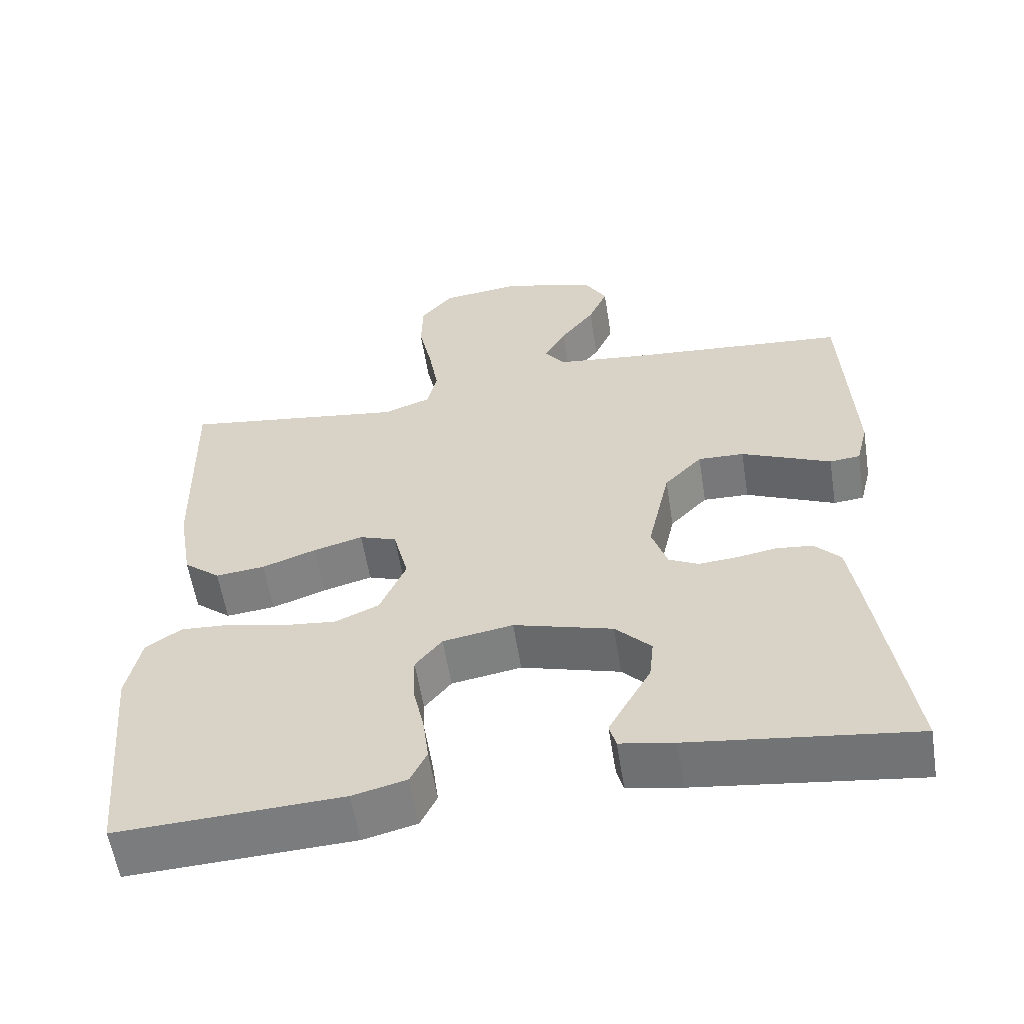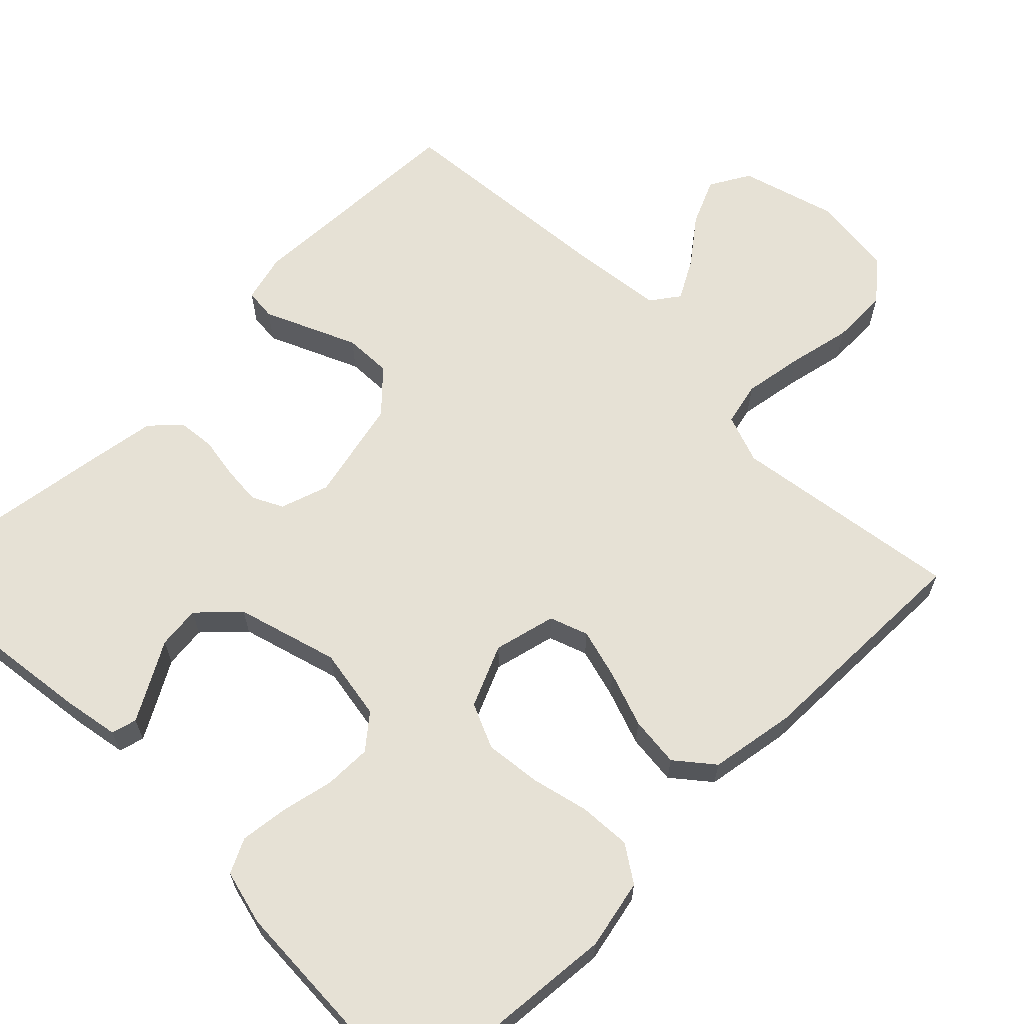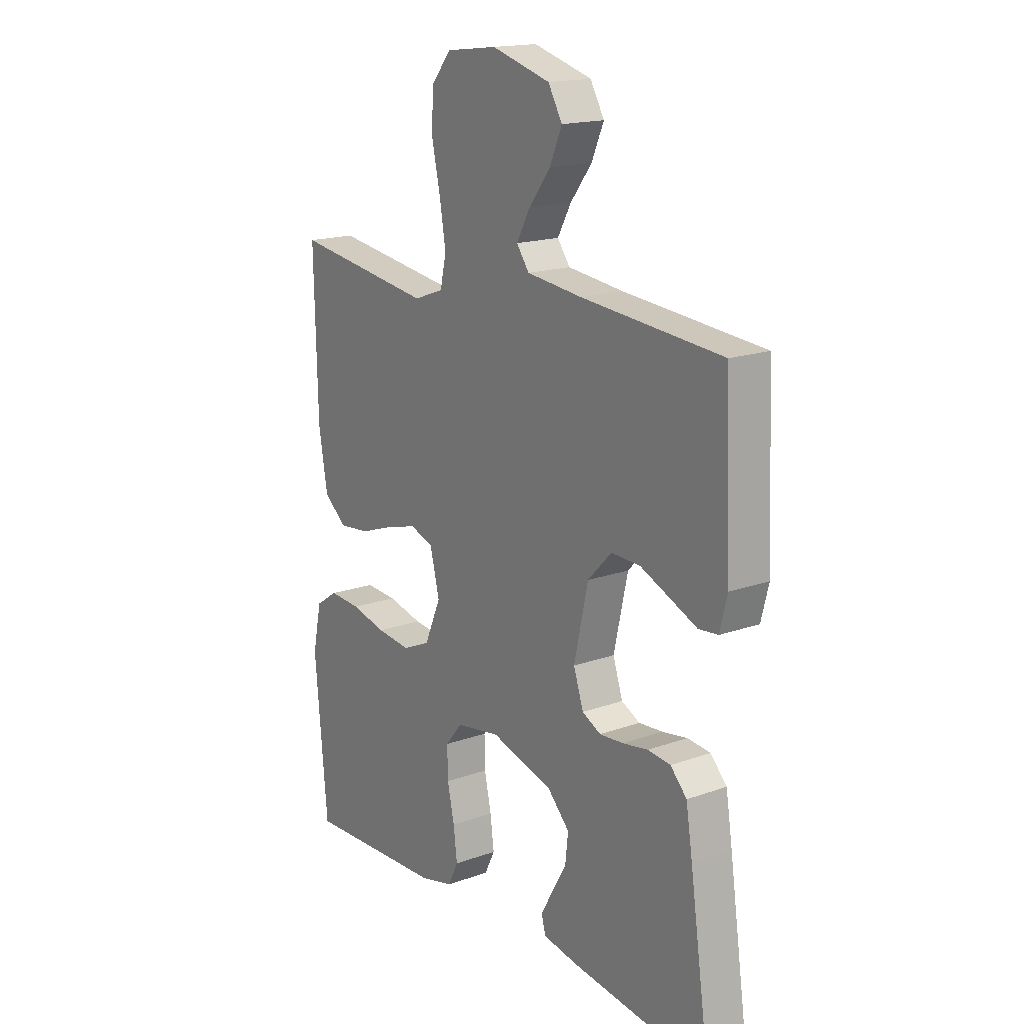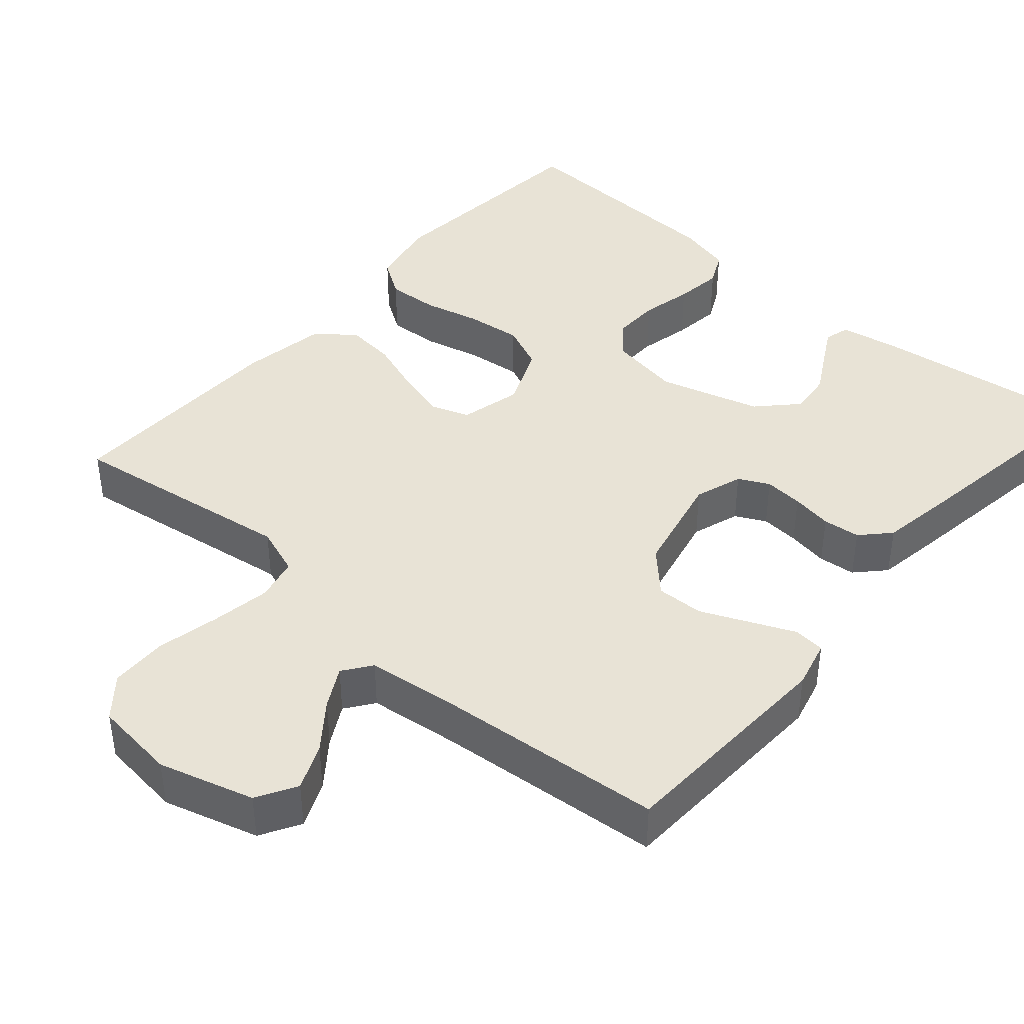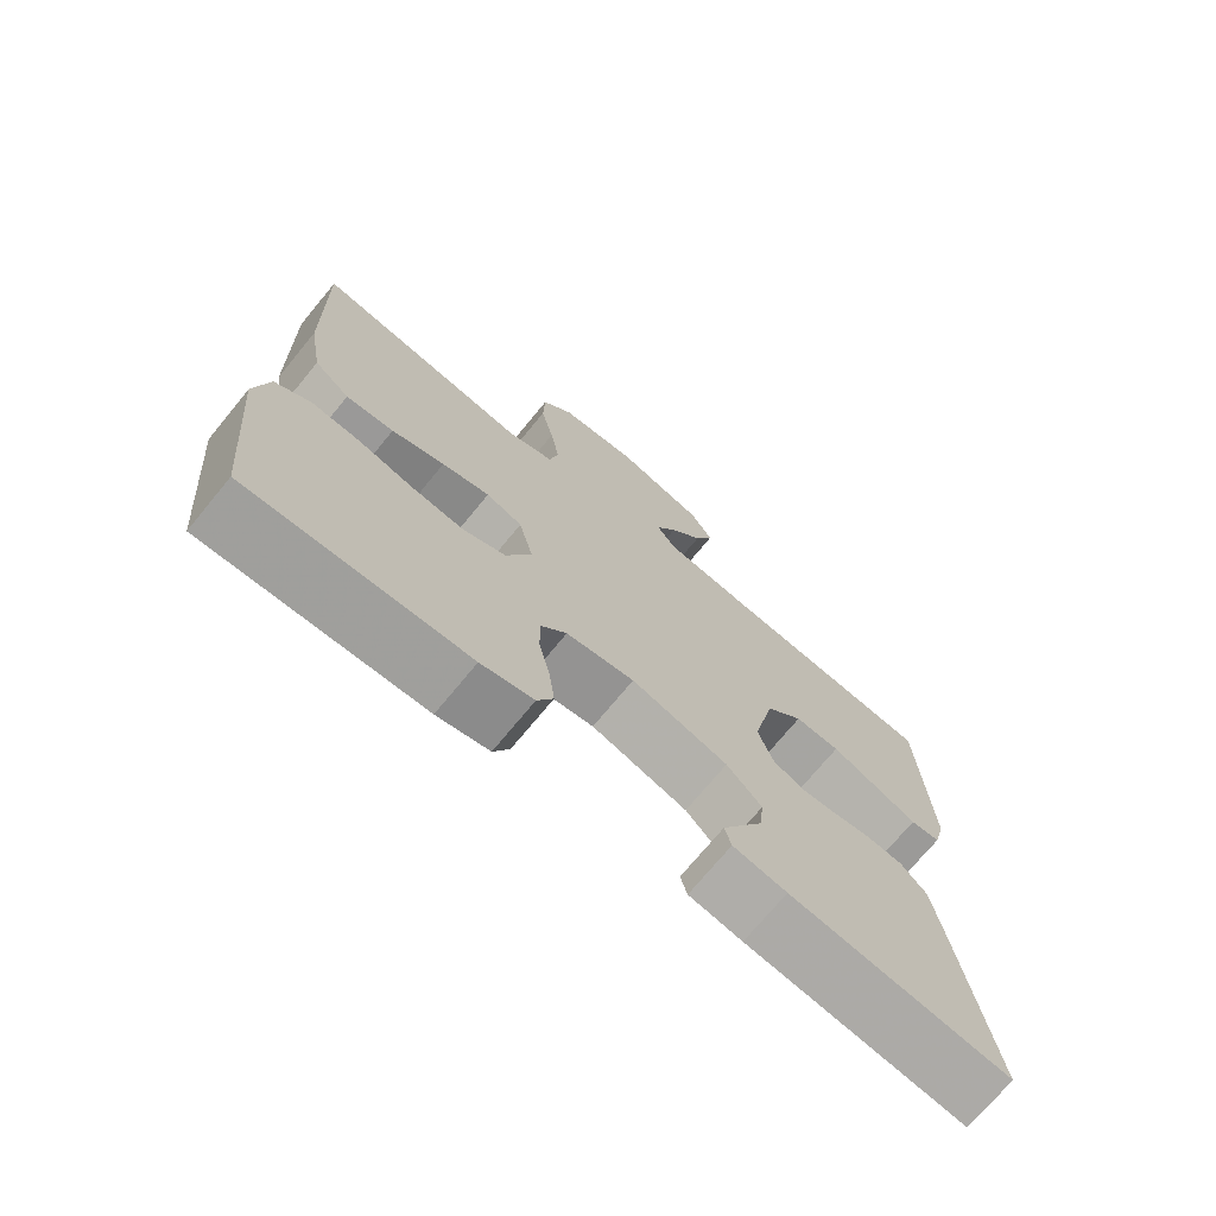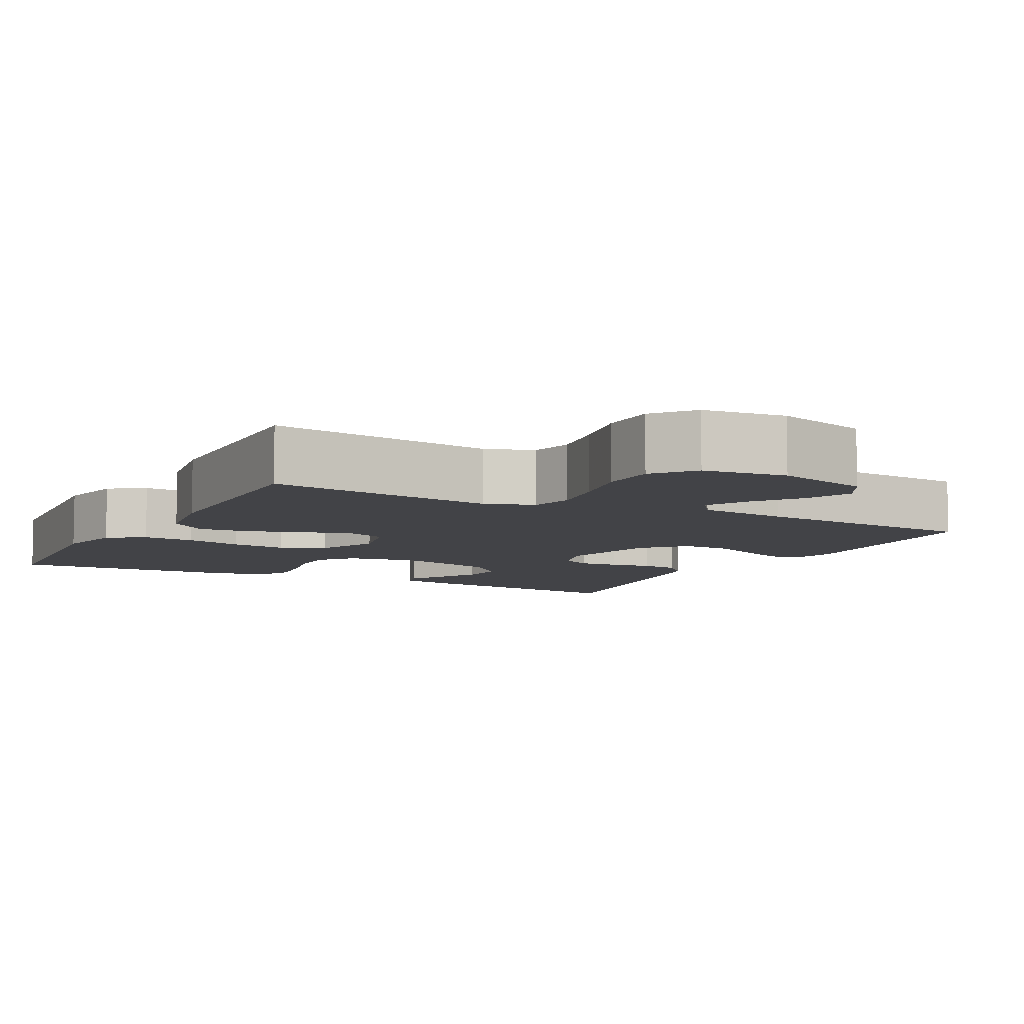
<metadata>
{"format":"obj","ext":"obj","renderer":"f3d","projection":"perspective","resolution":1024,"background":"white","views":[{"elev":-58.0,"azim":9.0,"up":"+Z"},{"elev":64.3,"azim":-135.0,"up":"+Y"},{"elev":17.1,"azim":54.5,"up":"+Z"},{"elev":41.5,"azim":41.0,"up":"+Y"},{"elev":-72.6,"azim":-39.5,"up":"+Z"},{"elev":-7.5,"azim":-27.8,"up":"+Y"}]}
</metadata>
<code>
v 0.5 0.07 0.5
v 0.513 0.07 0.2
v 0.497 0.07 0.137
v 0.456 0.07 0.133
v 0.399 0.07 0.158
v 0.335 0.07 0.186
v 0.273 0.07 0.188
v 0.222 0.07 0.135
v 0.192 0.07 0
v 0.213 0.07 -0.063
v 0.253 0.07 -0.083
v 0.304 0.07 -0.079
v 0.358 0.07 -0.07
v 0.407 0.07 -0.075
v 0.442 0.07 -0.112
v 0.456 0.07 -0.2
v 0.5 0.07 -0.5
v 0.2 0.07 -0.462
v 0.127 0.07 -0.449
v 0.118 0.07 -0.416
v 0.144 0.07 -0.369
v 0.175 0.07 -0.314
v 0.181 0.07 -0.258
v 0.133 0.07 -0.208
v 0 0.07 -0.17
v -0.094 0.07 -0.186
v -0.13 0.07 -0.23
v -0.129 0.07 -0.292
v -0.114 0.07 -0.36
v -0.106 0.07 -0.423
v -0.128 0.07 -0.468
v -0.2 0.07 -0.486
v -0.5 0.07 -0.5
v -0.527 0.07 -0.2
v -0.508 0.07 -0.109
v -0.46 0.07 -0.077
v -0.392 0.07 -0.081
v -0.317 0.07 -0.099
v -0.244 0.07 -0.107
v -0.185 0.07 -0.081
v -0.15 0.07 0
v -0.17 0.07 0.081
v -0.22 0.07 0.099
v -0.286 0.07 0.081
v -0.359 0.07 0.055
v -0.425 0.07 0.048
v -0.474 0.07 0.088
v -0.493 0.07 0.2
v -0.5 0.07 0.5
v -0.2 0.07 0.457
v -0.136 0.07 0.48
v -0.123 0.07 0.537
v -0.136 0.07 0.615
v -0.154 0.07 0.698
v -0.152 0.07 0.773
v -0.109 0.07 0.825
v 0 0.07 0.838
v 0.125 0.07 0.802
v 0.155 0.07 0.75
v 0.129 0.07 0.69
v 0.083 0.07 0.63
v 0.054 0.07 0.577
v 0.081 0.07 0.54
v 0.2 0.07 0.526
v 0.5 0 0.5
v 0.513 0 0.2
v 0.497 0 0.137
v 0.456 0 0.133
v 0.399 0 0.158
v 0.335 0 0.186
v 0.273 0 0.188
v 0.222 0 0.135
v 0.192 0 0
v 0.213 0 -0.063
v 0.253 0 -0.083
v 0.304 0 -0.079
v 0.358 0 -0.07
v 0.407 0 -0.075
v 0.442 0 -0.112
v 0.456 0 -0.2
v 0.5 0 -0.5
v 0.2 0 -0.462
v 0.127 0 -0.449
v 0.118 0 -0.416
v 0.144 0 -0.369
v 0.175 0 -0.314
v 0.181 0 -0.258
v 0.133 0 -0.208
v 0 0 -0.17
v -0.094 0 -0.186
v -0.13 0 -0.23
v -0.129 0 -0.292
v -0.114 0 -0.36
v -0.106 0 -0.423
v -0.128 0 -0.468
v -0.2 0 -0.486
v -0.5 0 -0.5
v -0.527 0 -0.2
v -0.508 0 -0.109
v -0.46 0 -0.077
v -0.392 0 -0.081
v -0.317 0 -0.099
v -0.244 0 -0.107
v -0.185 0 -0.081
v -0.15 0 0
v -0.17 0 0.081
v -0.22 0 0.099
v -0.286 0 0.081
v -0.359 0 0.055
v -0.425 0 0.048
v -0.474 0 0.088
v -0.493 0 0.2
v -0.5 0 0.5
v -0.2 0 0.457
v -0.136 0 0.48
v -0.123 0 0.537
v -0.136 0 0.615
v -0.154 0 0.698
v -0.152 0 0.773
v -0.109 0 0.825
v 0 0 0.838
v 0.125 0 0.802
v 0.155 0 0.75
v 0.129 0 0.69
v 0.083 0 0.63
v 0.054 0 0.577
v 0.081 0 0.54
v 0.2 0 0.526
f 58 59 60 61
f 58 61 62
f 57 58 62
f 56 57 62
f 53 54 55 56
f 52 53 56 62
f 51 52 62 63
f 47 48 49 50
f 44 45 46 47
f 43 44 47 50
f 42 43 50 51
f 35 36 37 38
f 35 38 39
f 34 35 39
f 33 34 39
f 32 33 39 40
f 28 29 30 31
f 27 28 31 32
f 19 20 21 22
f 17 18 19 22
f 17 22 23
f 16 17 23 24
f 12 13 14 15
f 11 12 15 16
f 10 11 16 24
f 2 3 4 5
f 64 1 2 5
f 64 5 6
f 63 64 6 7
f 41 42 51 63
f 41 63 7 8
f 27 32 40 41
f 26 27 41
f 25 26 41 8
f 9 10 24 25
f 8 9 25
f 125 124 123 122
f 126 125 122
f 126 122 121
f 126 121 120
f 120 119 118 117
f 126 120 117 116
f 127 126 116 115
f 114 113 112 111
f 111 110 109 108
f 114 111 108 107
f 115 114 107 106
f 102 101 100 99
f 103 102 99
f 103 99 98
f 103 98 97
f 104 103 97 96
f 95 94 93 92
f 96 95 92 91
f 86 85 84 83
f 86 83 82 81
f 87 86 81
f 88 87 81 80
f 79 78 77 76
f 80 79 76 75
f 88 80 75 74
f 69 68 67 66
f 69 66 65 128
f 70 69 128
f 71 70 128 127
f 127 115 106 105
f 72 71 127 105
f 105 104 96 91
f 105 91 90
f 72 105 90 89
f 89 88 74 73
f 89 73 72
f 1 65 66 2
f 2 66 67 3
f 3 67 68 4
f 4 68 69 5
f 5 69 70 6
f 6 70 71 7
f 7 71 72 8
f 8 72 73 9
f 9 73 74 10
f 10 74 75 11
f 11 75 76 12
f 12 76 77 13
f 13 77 78 14
f 14 78 79 15
f 15 79 80 16
f 16 80 81 17
f 17 81 82 18
f 18 82 83 19
f 19 83 84 20
f 20 84 85 21
f 21 85 86 22
f 22 86 87 23
f 23 87 88 24
f 24 88 89 25
f 25 89 90 26
f 26 90 91 27
f 27 91 92 28
f 28 92 93 29
f 29 93 94 30
f 30 94 95 31
f 31 95 96 32
f 32 96 97 33
f 33 97 98 34
f 34 98 99 35
f 35 99 100 36
f 36 100 101 37
f 37 101 102 38
f 38 102 103 39
f 39 103 104 40
f 40 104 105 41
f 41 105 106 42
f 42 106 107 43
f 43 107 108 44
f 44 108 109 45
f 45 109 110 46
f 46 110 111 47
f 47 111 112 48
f 48 112 113 49
f 49 113 114 50
f 50 114 115 51
f 51 115 116 52
f 52 116 117 53
f 53 117 118 54
f 54 118 119 55
f 55 119 120 56
f 56 120 121 57
f 57 121 122 58
f 58 122 123 59
f 59 123 124 60
f 60 124 125 61
f 61 125 126 62
f 62 126 127 63
f 63 127 128 64
f 64 128 65 1

</code>
